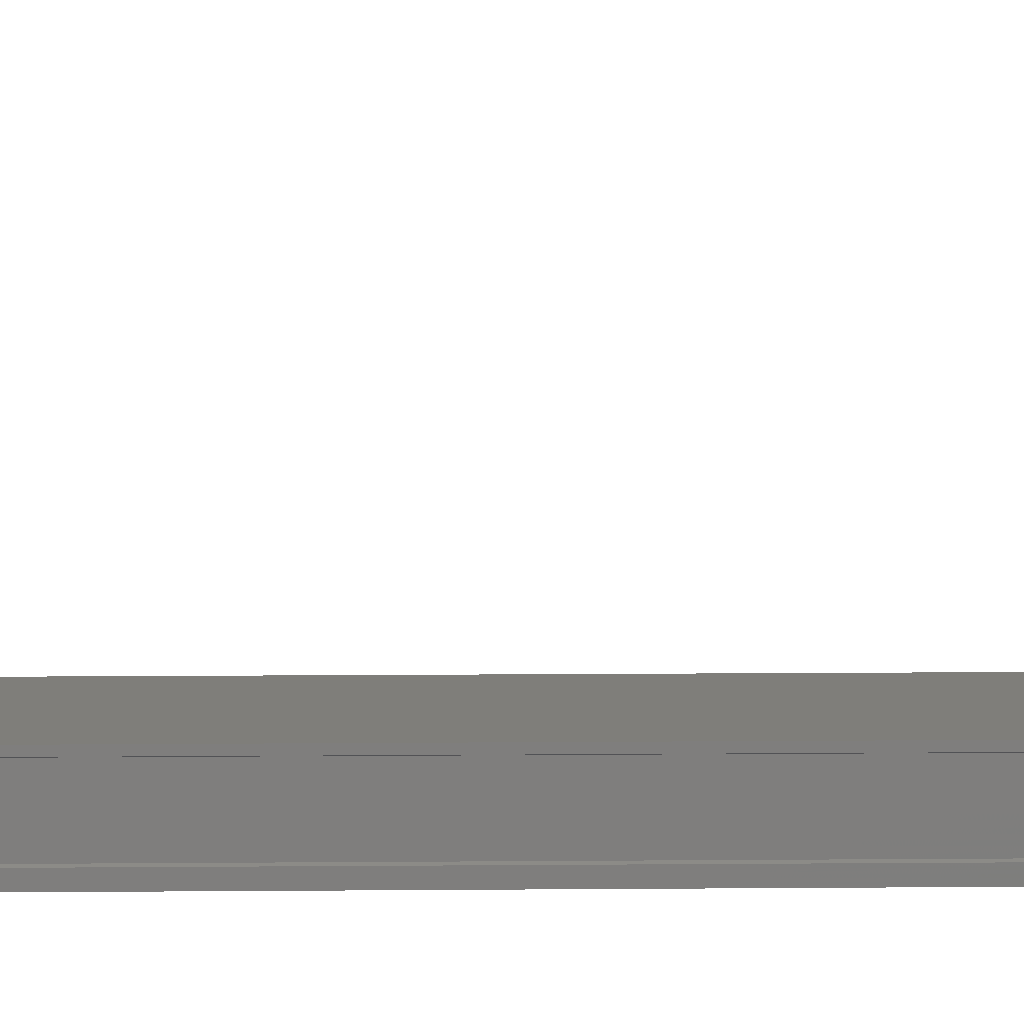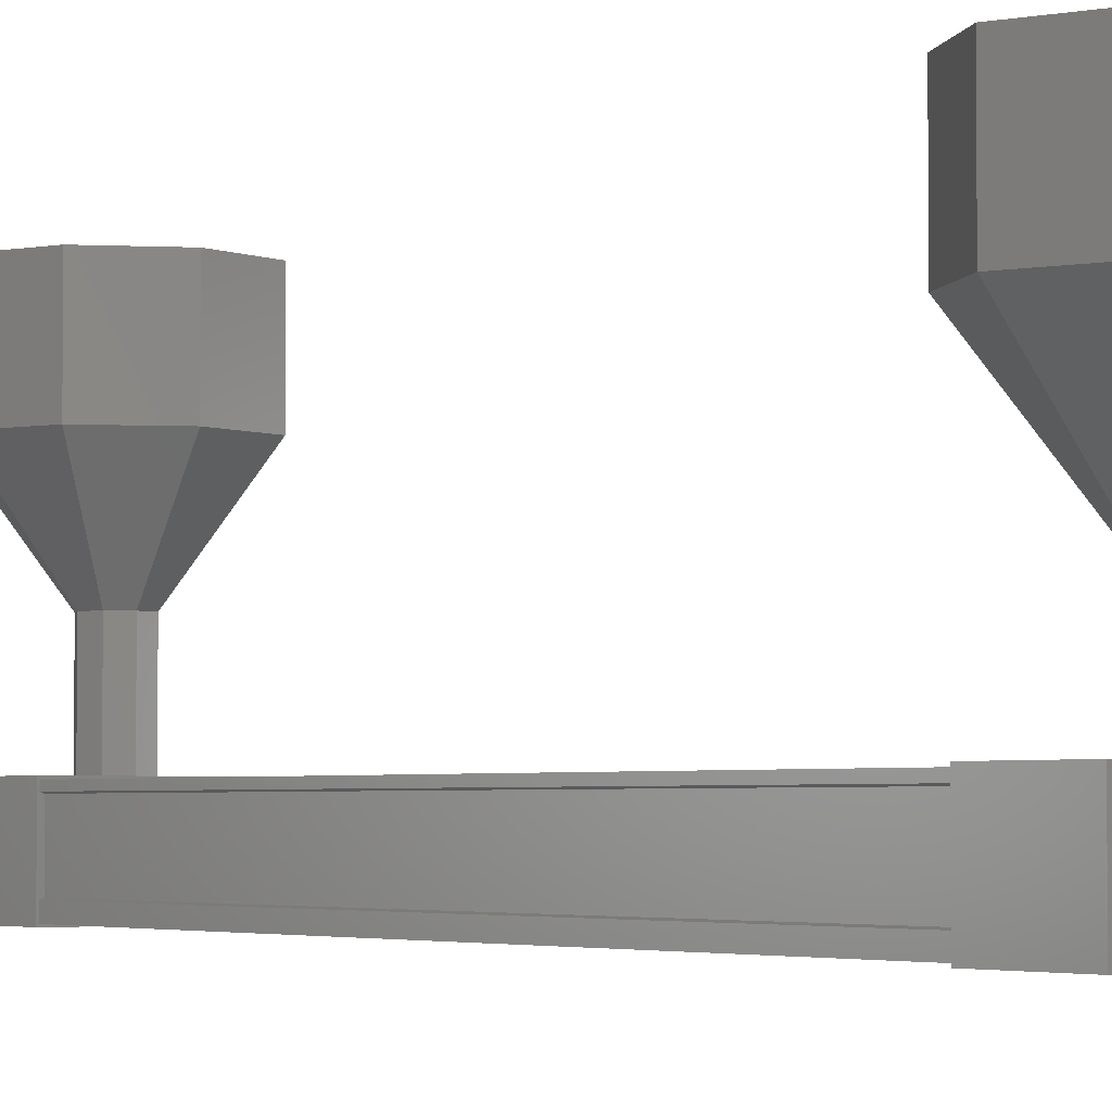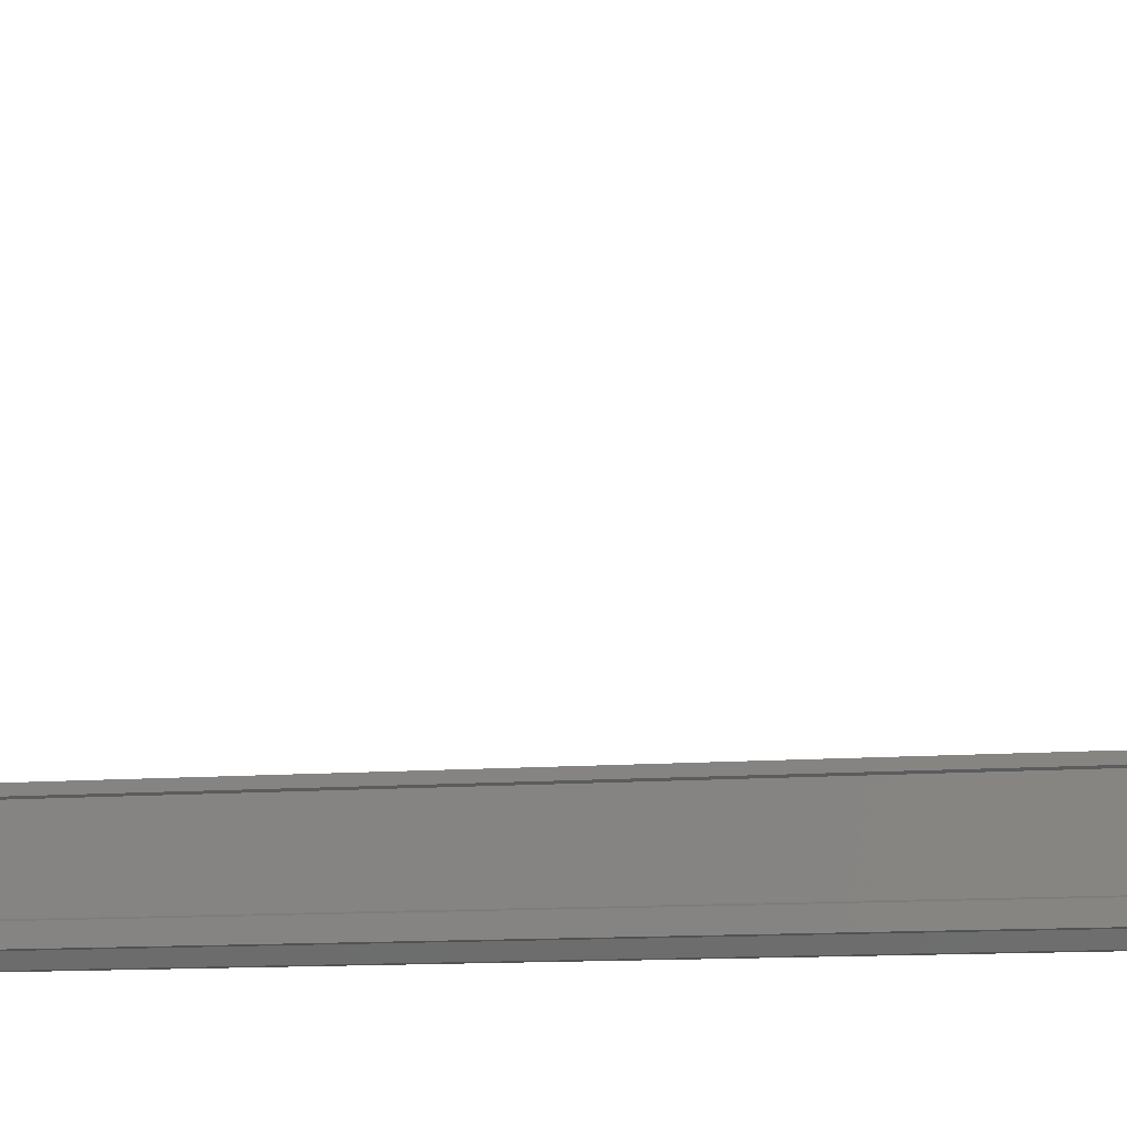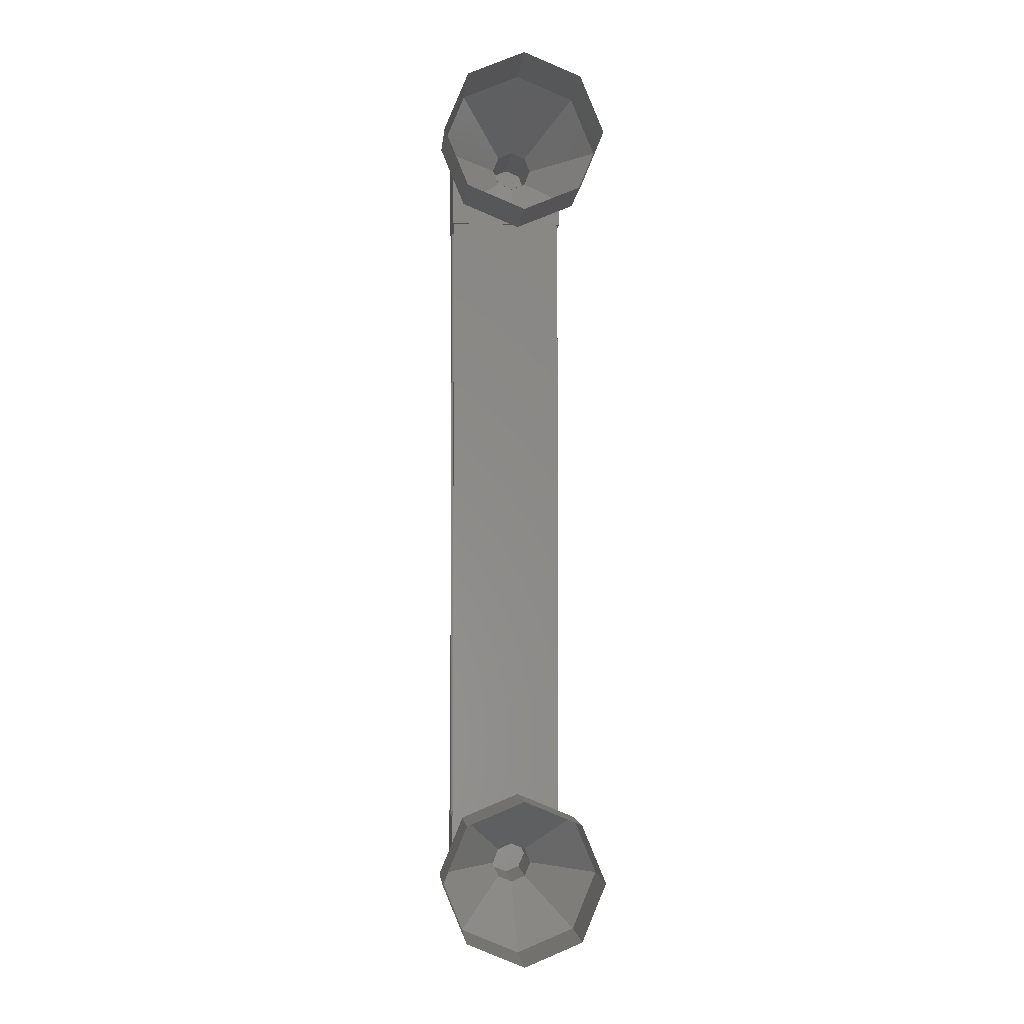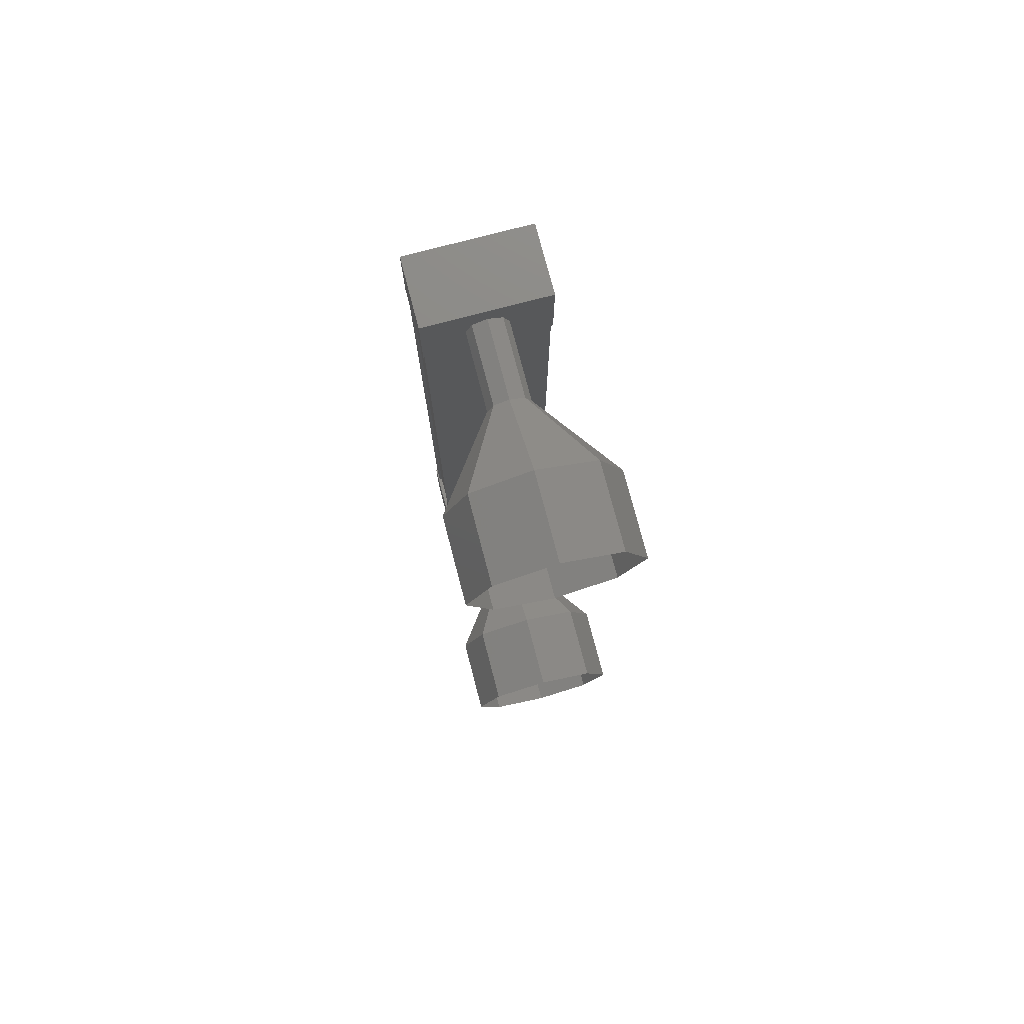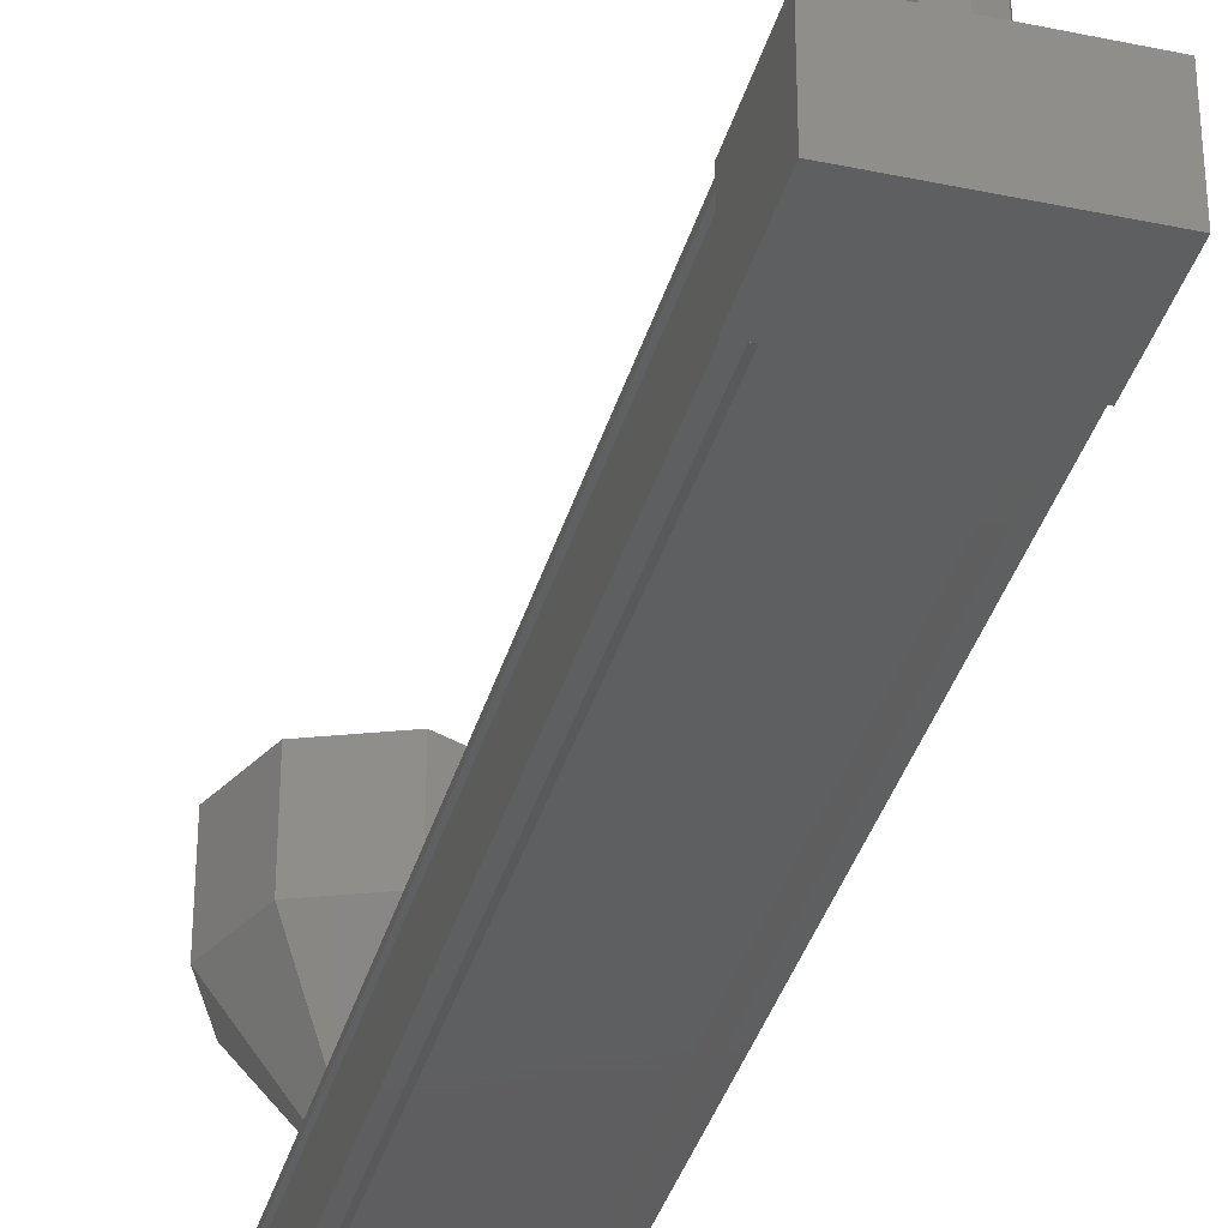
<metadata>
{"format":"stl","ext":"stl","renderer":"f3d","projection":"perspective","resolution":1024,"background":"white","views":[{"elev":11.8,"azim":88.9,"up":"+Z"},{"elev":-3.1,"azim":147.4,"up":"+Z"},{"elev":-8.8,"azim":-75.4,"up":"+Z"},{"elev":-3.7,"azim":-4.7,"up":"+Y"},{"elev":77.1,"azim":-14.7,"up":"+Y"},{"elev":-36.6,"azim":-15.3,"up":"+Z"}]}
</metadata>
<code>
# stl→obj: 104 verts, 152 faces
v 432 -649.5 216.2
v 432.1 -649.5 216.1
v 432.1 -658.7 216.1
v 432.2 -658.7 216.1
v 430.9 -658.7 216.2
v 430.8 -658.7 216.1
v 430.8 -649.5 216.1
v 430.7 -658.7 216.1
v 430.7 -649.5 216.1
v 430.7 -658.7 216.9
v 430.7 -649.5 216.9
v 430.7 -649.5 216.3
v 432 -658.7 216.2
v 430.9 -649.5 216.2
v 430.7 -658.7 216.3
v 432.2 -659.3 216.1
v 430.7 -659.3 217
v 430.7 -659.3 216.1
v 430.7 -658.3 216.1
v 432.2 -658.3 216.1
v 430.7 -658.3 217
v 432.2 -658.3 217
v 432.2 -659.3 217
v 430.7 -649.9 216.1
v 432.2 -649.9 216.1
v 430.7 -649.9 217
v 432.2 -649.9 217
v 432.2 -648.9 217
v 432.2 -648.9 216.1
v 430.7 -648.9 216.1
v 430.7 -648.9 217
v 432.2 -649.5 216.1
v 432.2 -649.5 216.3
v 432.2 -658.7 216.3
v 432.1 -649.5 216.3
v 432.1 -658.7 216.3
v 432.1 -649.5 216.9
v 432.1 -658.7 216.9
v 432.2 -649.5 216.9
v 432.2 -658.7 216.9
v 431.4 -648.4 218.9
v 431.4 -648.4 219.9
v 432.1 -648.7 218.9
v 432.1 -648.7 219.9
v 432.4 -649.4 218.9
v 432.4 -649.4 219.9
v 432.1 -650.1 218.9
v 432.1 -650.1 219.9
v 431.4 -650.4 218.9
v 431.4 -650.4 219.9
v 430.7 -650.1 218.9
v 430.7 -650.1 219.9
v 430.4 -649.4 218.9
v 430.4 -649.4 219.9
v 430.7 -648.7 218.9
v 430.7 -648.7 219.9
v 431.2 -659 217.9
v 431.4 -659 216.9
v 431.4 -659 217.9
v 431.6 -659 216.9
v 431.6 -659 217.9
v 431.7 -658.8 216.9
v 431.7 -658.8 217.9
v 431.6 -658.6 216.9
v 431.6 -658.6 217.9
v 431.4 -658.5 216.9
v 431.4 -658.5 217.9
v 431.2 -658.6 216.9
v 431.2 -658.6 217.9
v 431.2 -658.8 216.9
v 431.2 -658.8 217.9
v 431.2 -659 216.9
v 430.7 -659.5 219.9
v 431.4 -659.8 218.9
v 431.4 -659.8 219.9
v 432.1 -659.5 218.9
v 432.1 -659.5 219.9
v 432.4 -658.8 218.9
v 432.4 -658.8 219.9
v 432.1 -658.1 218.9
v 432.1 -658.1 219.9
v 431.4 -657.8 218.9
v 431.4 -657.8 219.9
v 430.7 -658.1 218.9
v 430.7 -658.1 219.9
v 430.4 -658.8 218.9
v 430.4 -658.8 219.9
v 430.7 -659.5 218.9
v 431.4 -649.2 216.9
v 431.4 -649.2 217.9
v 431.6 -649.2 216.9
v 431.6 -649.2 217.9
v 431.7 -649.4 216.9
v 431.7 -649.4 217.9
v 431.6 -649.6 216.9
v 431.6 -649.6 217.9
v 431.4 -649.7 216.9
v 431.4 -649.7 217.9
v 431.2 -649.6 216.9
v 431.2 -649.6 217.9
v 431.2 -649.4 216.9
v 431.2 -649.4 217.9
v 431.2 -649.2 216.9
v 431.2 -649.2 217.9
f 1 2 3
f 3 2 4
f 5 6 7
f 7 6 8
f 8 9 7
f 10 11 10
f 10 11 11
f 11 12 10
f 3 13 1
f 1 13 5
f 5 14 1
f 7 14 5
f 9 8 12
f 12 8 15
f 15 12 12
f 15 12 15
f 10 12 15
f 16 17 18
f 18 17 19
f 19 20 18
f 21 20 19
f 22 20 21
f 21 17 22
f 22 17 23
f 23 17 16
f 16 20 23
f 18 20 16
f 24 25 26
f 26 25 27
f 27 28 26
f 25 28 27
f 29 28 25
f 25 30 29
f 29 30 28
f 28 30 31
f 31 26 28
f 30 26 31
f 24 26 30
f 30 25 24
f 2 32 4
f 4 32 33
f 33 34 4
f 35 34 33
f 36 34 35
f 35 37 36
f 36 37 38
f 38 37 39
f 39 40 38
f 39 40 39
f 40 40 39
f 39 11 40
f 40 11 10
f 10 11 10
f 21 19 17
f 20 22 23
f 11 11 10
f 41 42 43
f 43 42 44
f 44 45 43
f 46 45 44
f 47 45 46
f 46 48 47
f 47 48 49
f 49 48 50
f 50 51 49
f 52 51 50
f 53 51 52
f 52 54 53
f 53 54 55
f 55 54 56
f 56 41 55
f 42 41 56
f 57 58 59
f 59 58 60
f 60 61 59
f 62 61 60
f 63 61 62
f 62 64 63
f 63 64 65
f 65 64 66
f 66 67 65
f 68 67 66
f 69 67 68
f 68 70 69
f 69 70 71
f 71 70 72
f 72 57 71
f 58 57 72
f 73 74 75
f 75 74 76
f 76 77 75
f 78 77 76
f 79 77 78
f 78 80 79
f 79 80 81
f 81 80 82
f 82 83 81
f 84 83 82
f 85 83 84
f 84 86 85
f 85 86 87
f 87 86 88
f 88 73 87
f 74 73 88
f 88 59 74
f 74 59 61
f 61 76 74
f 63 76 61
f 78 76 63
f 63 65 78
f 78 65 80
f 80 65 67
f 67 82 80
f 69 82 67
f 84 82 69
f 69 71 84
f 84 71 86
f 86 71 57
f 57 88 86
f 59 88 57
f 89 90 91
f 91 90 92
f 92 93 91
f 94 93 92
f 95 93 94
f 94 96 95
f 95 96 97
f 97 96 98
f 98 99 97
f 100 99 98
f 101 99 100
f 100 102 101
f 101 102 103
f 103 102 104
f 104 89 103
f 90 89 104
f 104 55 90
f 90 55 41
f 41 92 90
f 43 92 41
f 94 92 43
f 43 45 94
f 94 45 96
f 96 45 47
f 47 98 96
f 49 98 47
f 100 98 49
f 49 51 100
f 100 51 102
f 102 51 53
f 53 104 102
f 55 104 53

</code>
